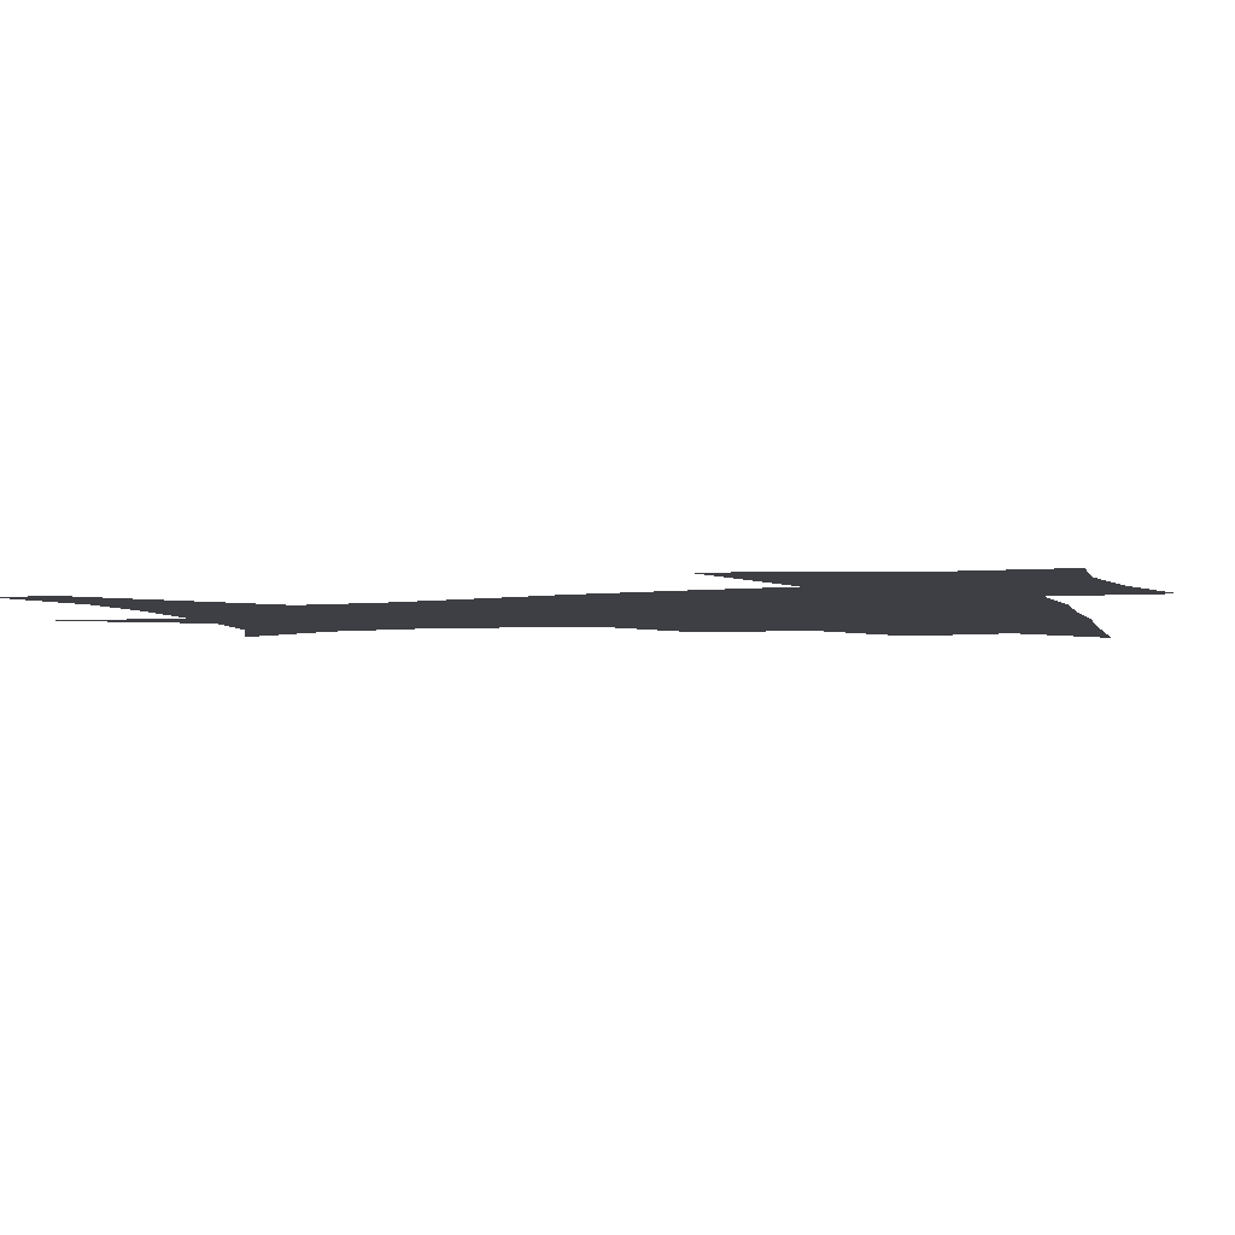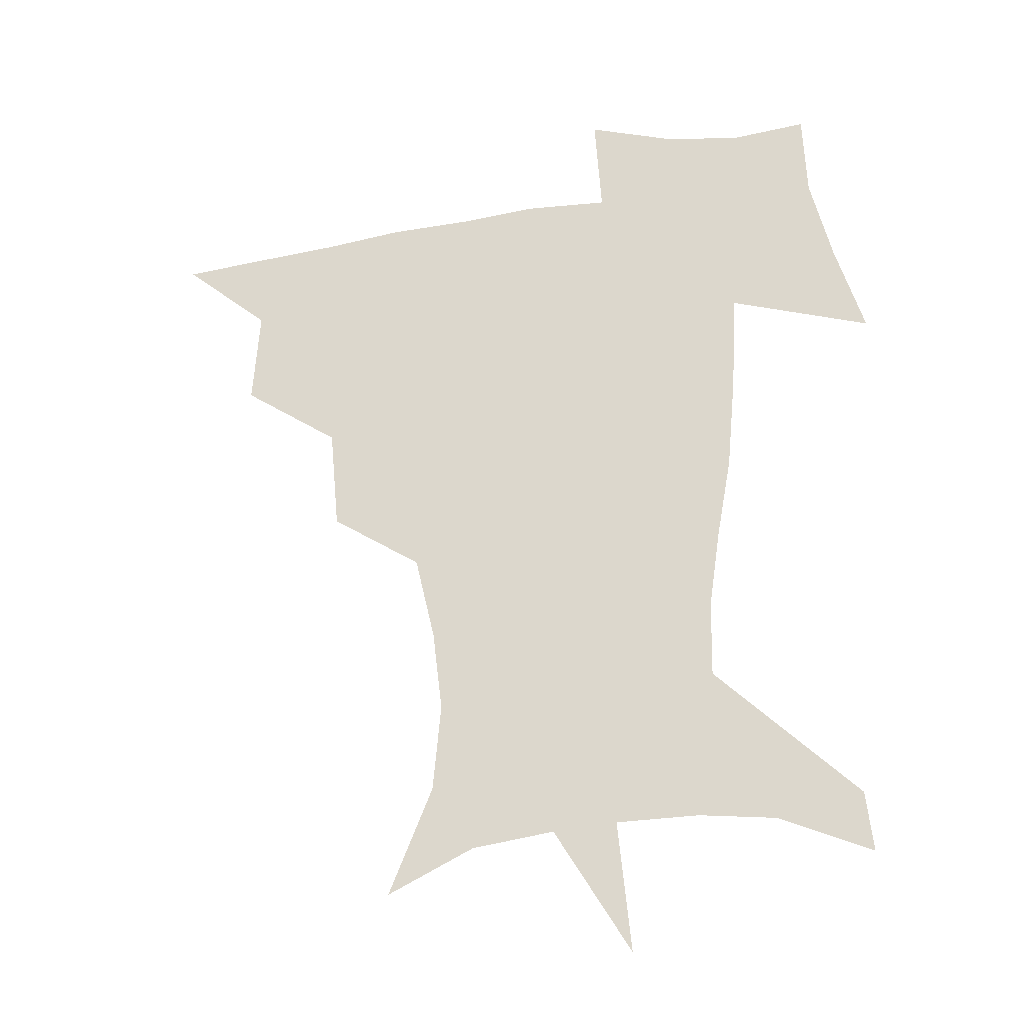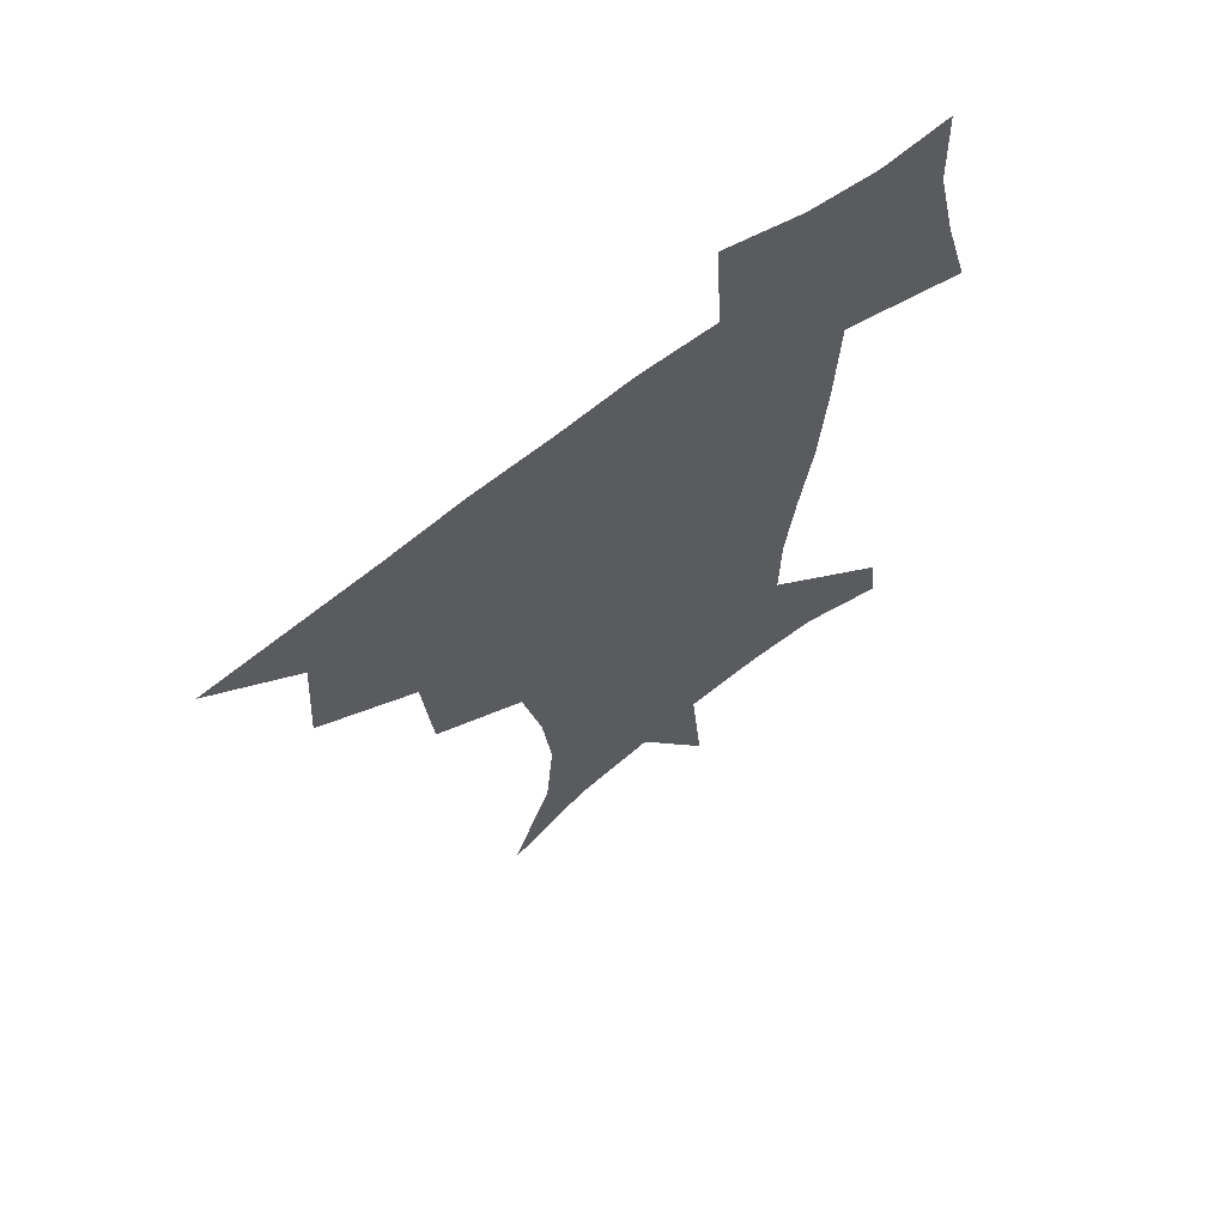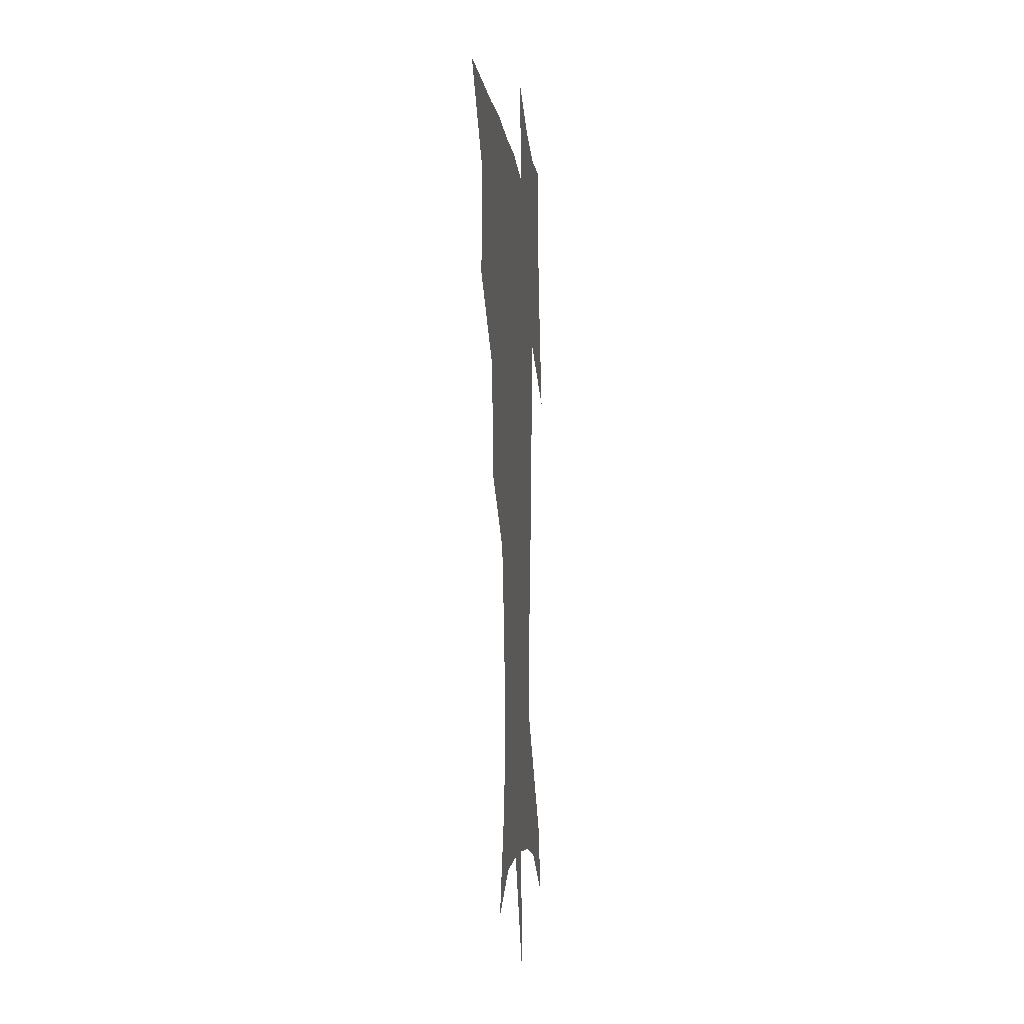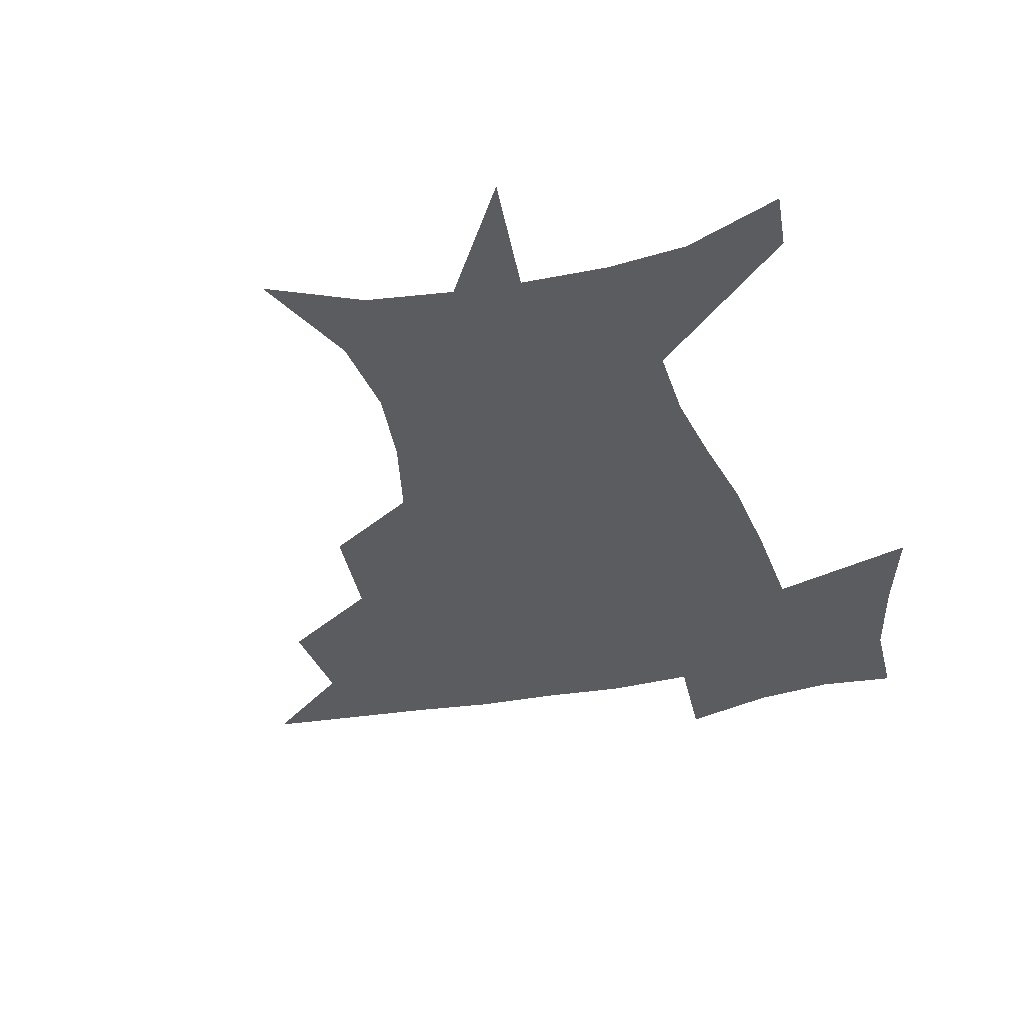
<metadata>
{"format":"obj","ext":"obj","renderer":"f3d","projection":"perspective","resolution":1024,"background":"white","views":[{"elev":-4.4,"azim":107.6,"up":"+Z"},{"elev":-29.2,"azim":14.6,"up":"+Y"},{"elev":65.0,"azim":-38.9,"up":"+Y"},{"elev":-6.0,"azim":-84.6,"up":"+Y"},{"elev":-33.9,"azim":15.0,"up":"+Z"}]}
</metadata>
<code>
v 451.9 448.1 0
v 482.1 382.4 0
v 484.5 418.9 0
v 482.5 449.7 0
v 521.6 317.8 0
v 518 356.6 0
v 516.7 391.1 0
v 515.7 421.7 0
v 513.4 451.2 0
v 547.1 161.6 0
v 562.8 200.7 0
v 565.7 232.8 0
v 562.1 263 0
v 554.8 294.9 0
v 550.1 332.9 0
v 547.7 365.5 0
v 546.5 395.5 0
v 544.9 423.8 0
v 542.5 453.6 0
v 578.3 176.3 0
v 585.9 212 0
v 585.5 244.4 0
v 582.7 275.9 0
v 578.4 306.4 0
v 576.2 338.9 0
v 574.9 368.7 0
v 574.9 398.3 0
v 573.4 425.3 0
v 572.4 453.5 0
v 608 179.7 0
v 607.3 215.6 0
v 605.7 244.5 0
v 603.7 280.8 0
v 602.1 309.1 0
v 601.5 341.9 0
v 601.6 370.9 0
v 601.9 399.4 0
v 602.3 425.8 0
v 600.7 454.9 0
v 635.5 133.1 0
v 630.9 180.9 0
v 628.3 218.1 0
v 626.2 248.9 0
v 625.3 280.8 0
v 625.6 312.3 0
v 626.6 341.1 0
v 627.3 372.7 0
v 628.5 399.4 0
v 629.5 426 0
v 631 452.4 0
v 628.6 490.7 0
v 660.5 180.6 0
v 650.5 216.2 0
v 645.8 246.4 0
v 647.1 274.4 0
v 649.5 303.9 0
v 652.1 334 0
v 653.3 368 0
v 654.6 398.5 0
v 655.3 425.2 0
v 657.3 451 0
v 660.4 479.2 0
v 687.7 176.9 0
v 676 208 0
v 667.6 234.5 0
v 668.2 262.6 0
v 672.3 291.3 0
v 677.8 321.4 0
v 681.1 356.9 0
v 683.1 393.5 0
v 680.5 423.1 0
v 682 448.9 0
v 687.8 474.5 0
v 720.7 161.7 0
v 718.5 183.5 0
v 733.6 375.2 0
v 723.5 410.1 0
v 715.8 443.5 0
v 714.6 476.1 0
f 3 4 1
f 6 7 2
f 2 7 3
f 7 8 3
f 3 8 4
f 8 9 4
f 14 15 5
f 5 15 6
f 15 16 6
f 6 16 7
f 16 17 7
f 7 17 8
f 17 18 8
f 8 18 9
f 18 19 9
f 10 20 11
f 20 21 11
f 11 21 12
f 21 22 12
f 12 22 13
f 22 23 13
f 13 23 14
f 23 24 14
f 14 24 15
f 24 25 15
f 15 25 16
f 25 26 16
f 16 26 17
f 26 27 17
f 17 27 18
f 27 28 18
f 18 28 19
f 28 29 19
f 20 30 21
f 30 31 21
f 21 31 22
f 31 32 22
f 22 32 23
f 32 33 23
f 23 33 24
f 33 34 24
f 24 34 25
f 34 35 25
f 25 35 26
f 35 36 26
f 26 36 27
f 36 37 27
f 27 37 28
f 37 38 28
f 28 38 29
f 38 39 29
f 40 41 30
f 30 41 31
f 41 42 31
f 31 42 32
f 42 43 32
f 32 43 33
f 43 44 33
f 33 44 34
f 44 45 34
f 34 45 35
f 45 46 35
f 35 46 36
f 46 47 36
f 36 47 37
f 47 48 37
f 37 48 38
f 48 49 38
f 38 49 39
f 49 50 39
f 41 52 42
f 52 53 42
f 42 53 43
f 53 54 43
f 43 54 44
f 54 55 44
f 44 55 45
f 55 56 45
f 45 56 46
f 56 57 46
f 46 57 47
f 57 58 47
f 47 58 48
f 58 59 48
f 48 59 49
f 59 60 49
f 49 60 50
f 60 61 50
f 50 61 51
f 61 62 51
f 52 63 53
f 63 64 53
f 53 64 54
f 64 65 54
f 54 65 55
f 65 66 55
f 55 66 56
f 66 67 56
f 56 67 57
f 67 68 57
f 57 68 58
f 68 69 58
f 58 69 59
f 69 70 59
f 59 70 60
f 70 71 60
f 60 71 61
f 71 72 61
f 61 72 62
f 72 73 62
f 63 74 64
f 74 75 64
f 64 75 65
f 70 76 71
f 76 77 71
f 71 77 72
f 77 78 72
f 72 78 73
f 78 79 73

</code>
